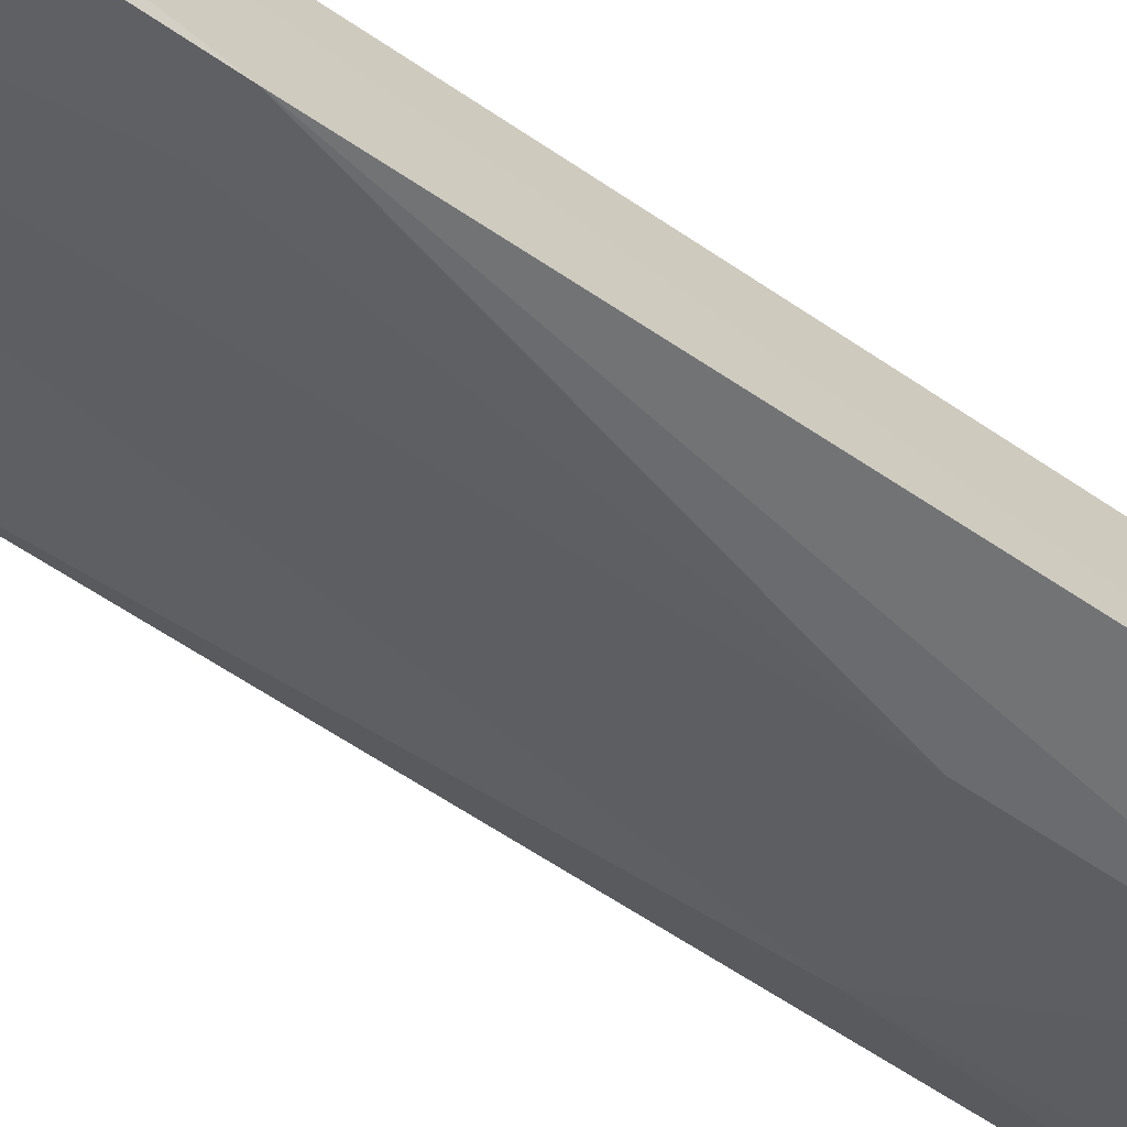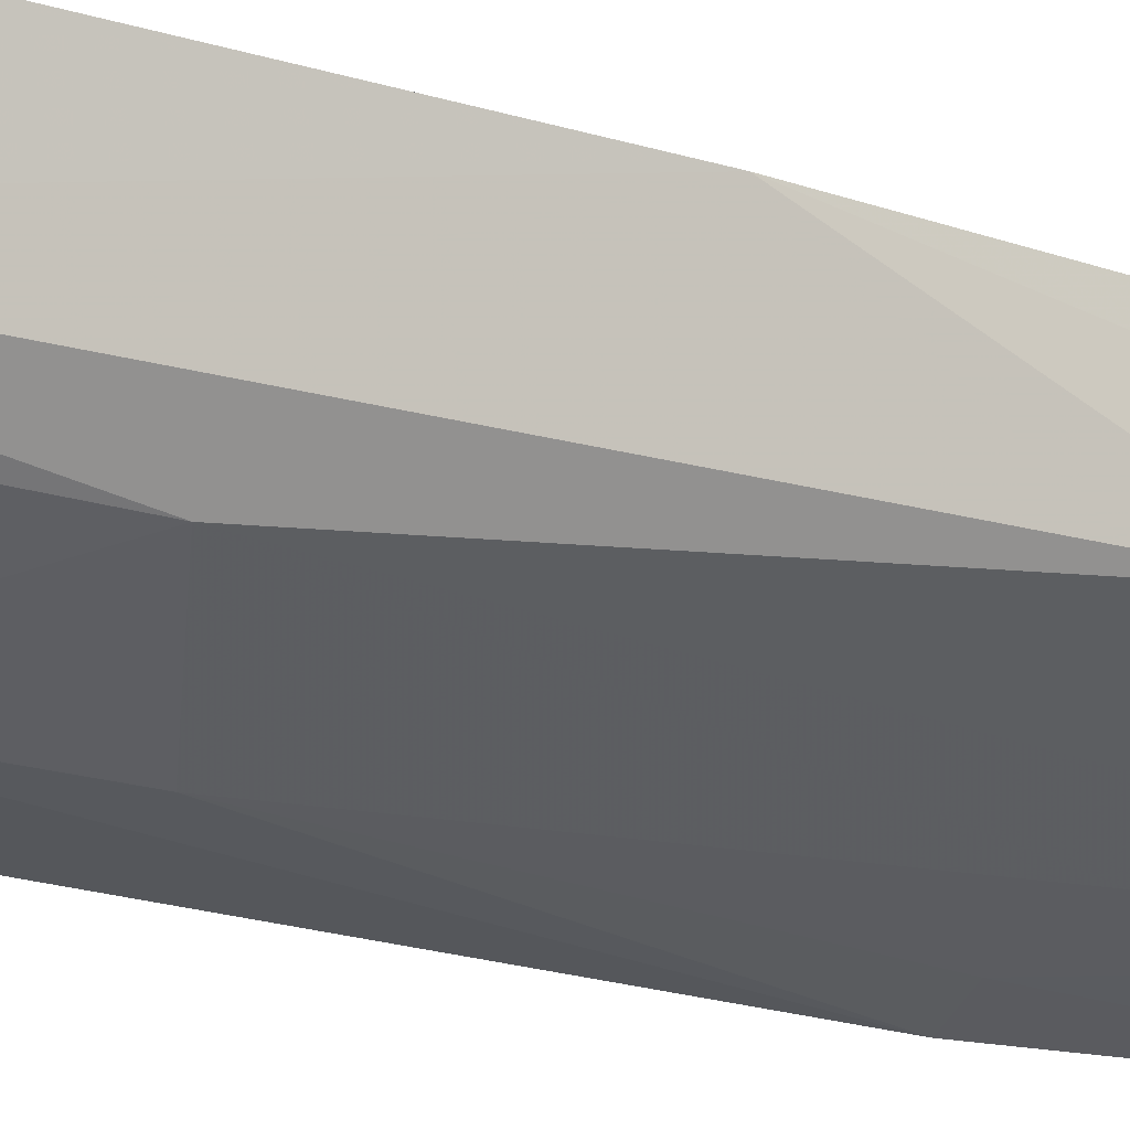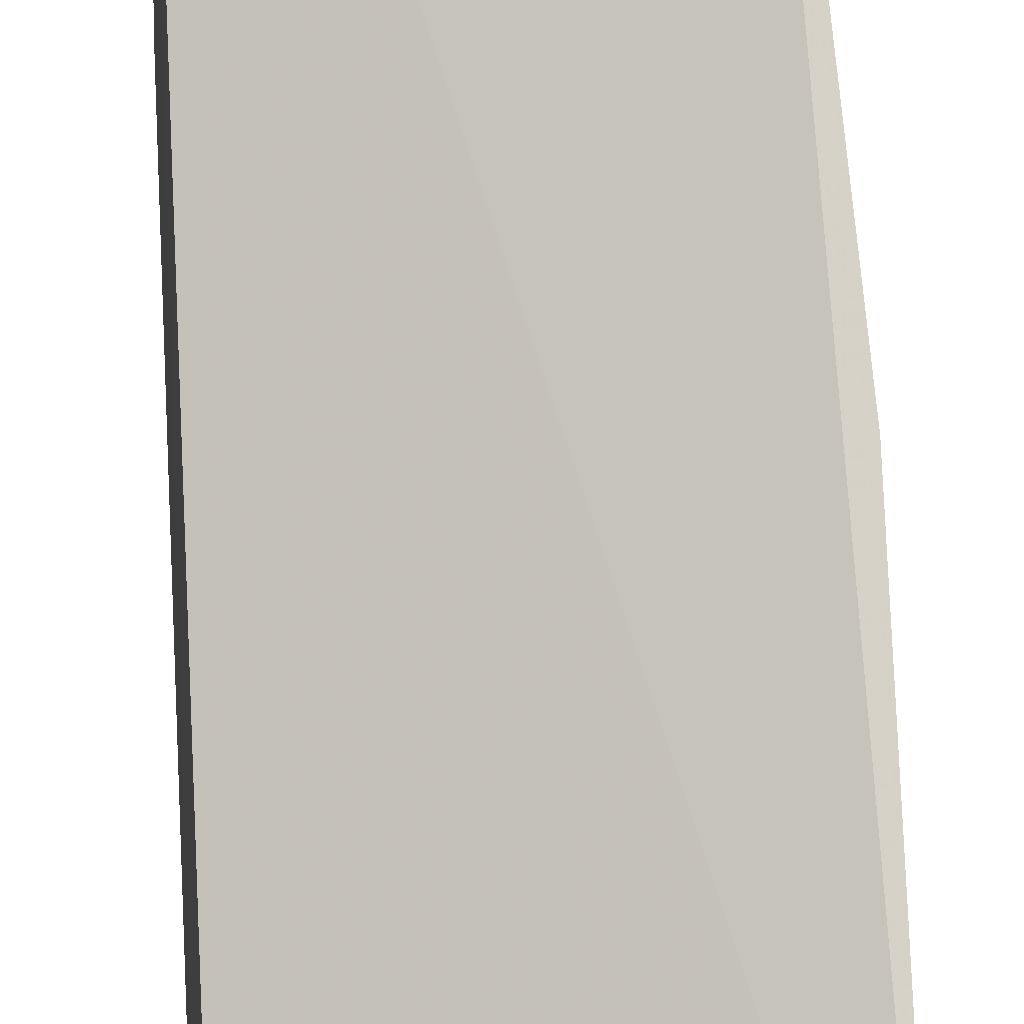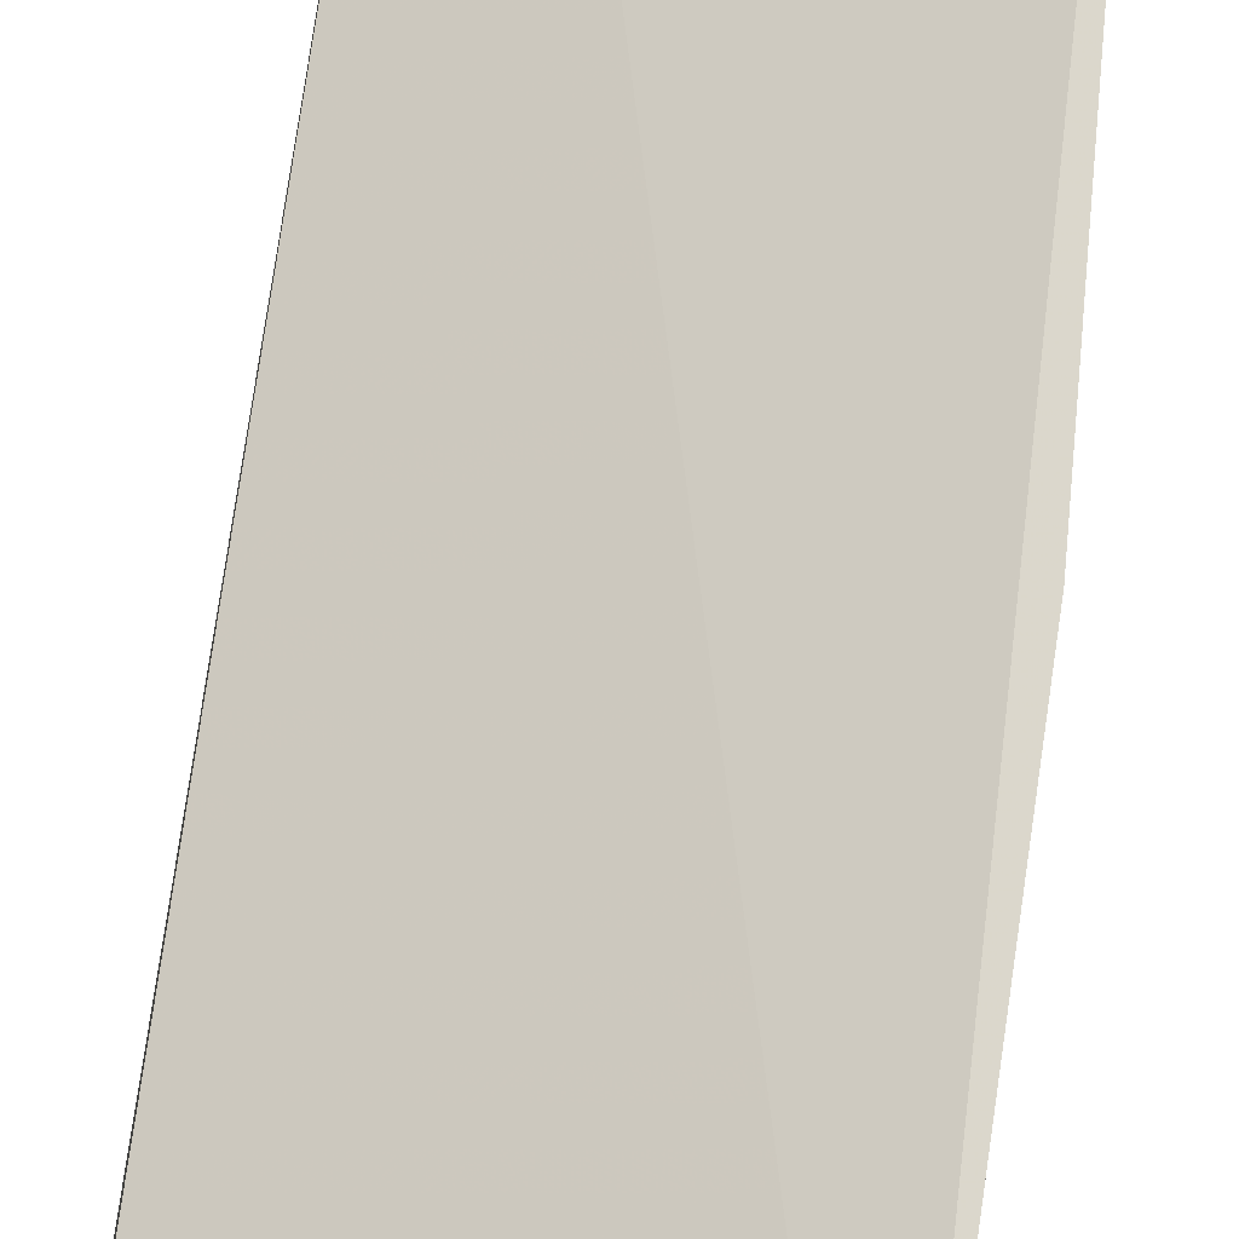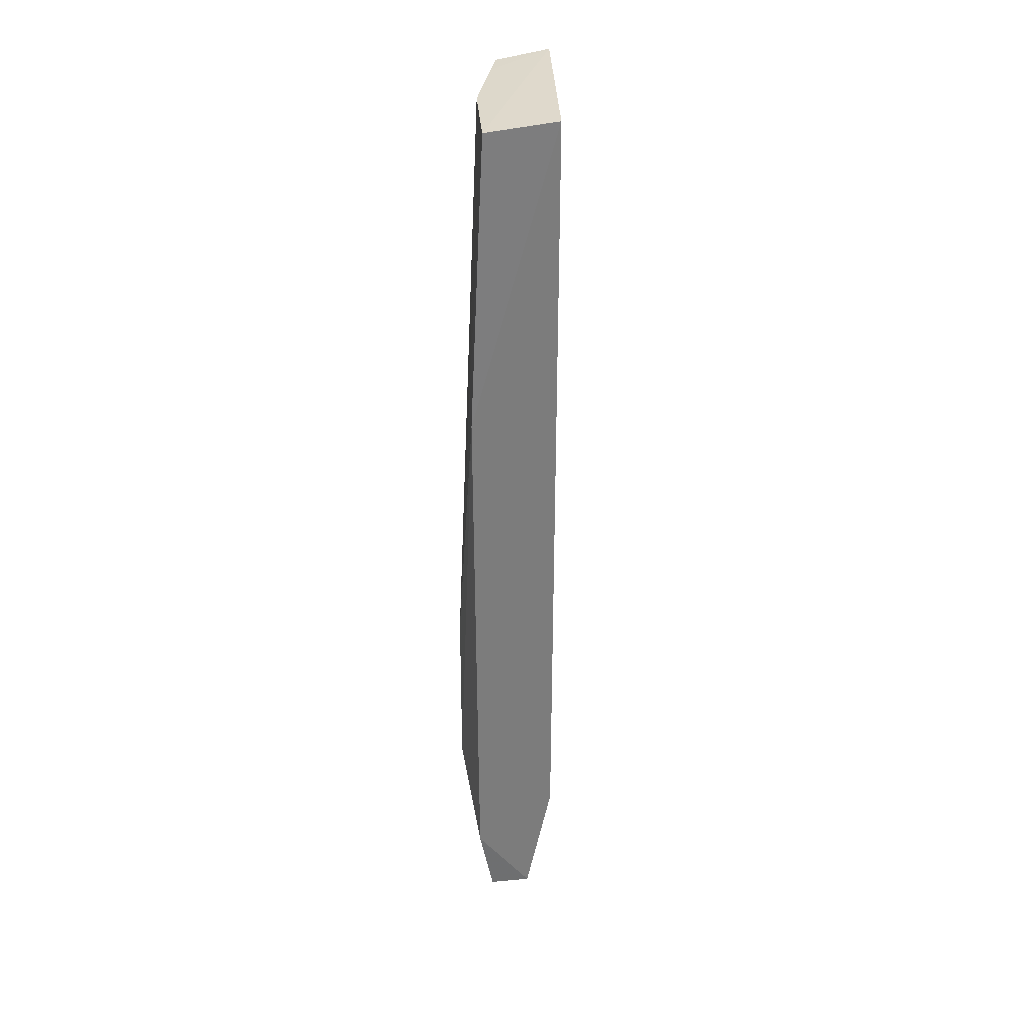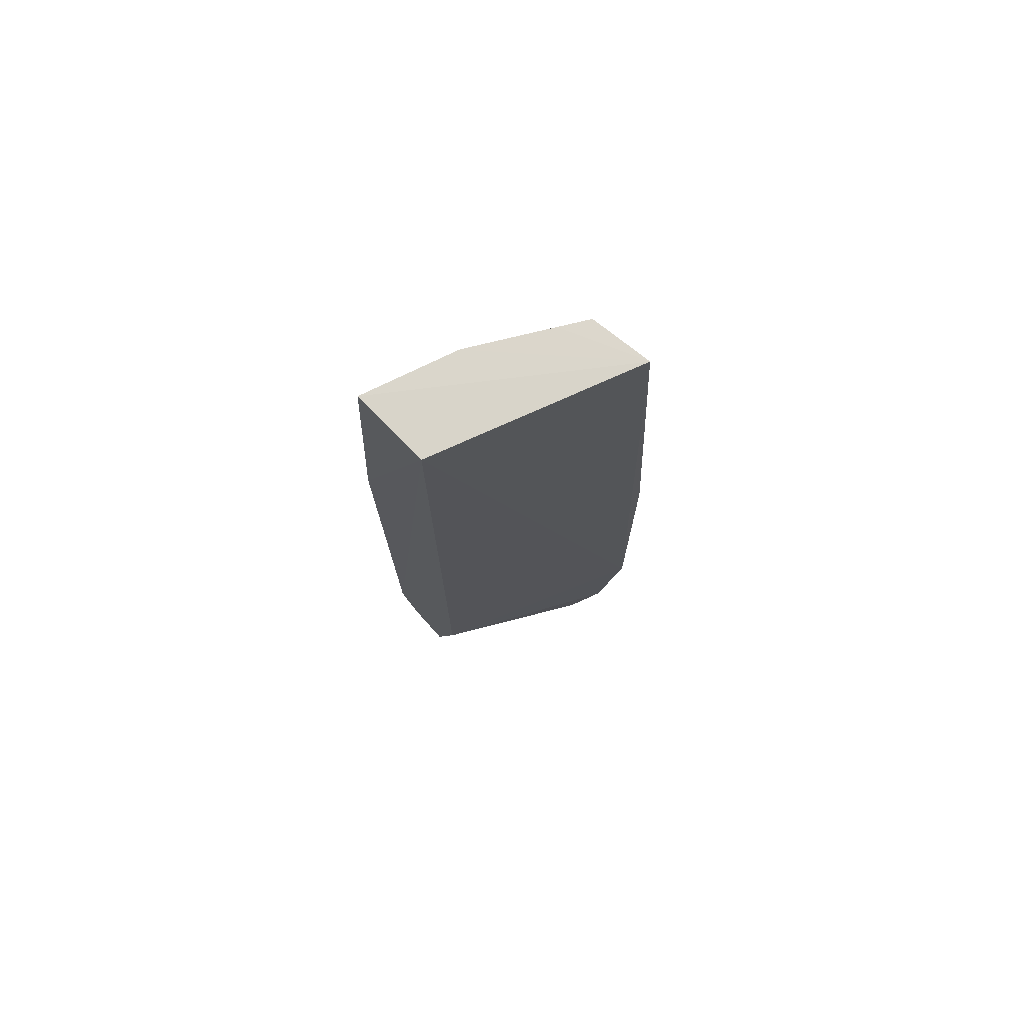
<metadata>
{"format":"obj","ext":"obj","renderer":"f3d","projection":"perspective","resolution":1024,"background":"white","views":[{"elev":-58.5,"azim":-125.7,"up":"+Z"},{"elev":-24.1,"azim":64.4,"up":"+Z"},{"elev":78.1,"azim":-2.6,"up":"+Z"},{"elev":73.8,"azim":8.1,"up":"+Z"},{"elev":32.6,"azim":-109.3,"up":"+Y"},{"elev":75.7,"azim":-41.5,"up":"+Y"}]}
</metadata>
<code>
v 0.08273 -0.4058 -0.04767
v 0.1076 -0.3534 -0.03817
v 0.01488 -0.3409 -0.06887
v 0.01488 -0.007547 -0.06845
v 0.04133 -0.2504 -0.1038
v 0.09655 -0.3971 -0.04192
v 0.09281 -0.008587 -0.06791
v 0.01312 -0.3849 -0.0986
v 0.09451 -0.3799 -0.07599
v 0.01332 -0.007749 -0.1002
v 0.09703 -0.007887 -0.04297
v 0.01364 -0.3891 -0.08059
v 0.0966 -0.115 -0.07318
v 0.04097 -0.3224 -0.1039
v 0.08978 -0.3961 -0.07266
v 0.05081 -0.008206 -0.0899
v 0.01098 -0.3529 -0.1052
v 0.1079 -0.2054 -0.04004
v 0.08271 -0.2659 -0.08772
v 0.05526 -0.385 -0.08805
v 0.0708 -0.397 -0.07836
v 0.08153 -0.008423 -0.07379
v 0.02555 -0.1298 -0.103
v 0.01108 -0.1295 -0.1066
v 0.08122 -0.3217 -0.08693
v 0.08547 -0.3964 -0.07386
f 3 2 4
f 6 2 3
f 6 3 1
f 9 2 6
f 11 4 2
f 11 10 4
f 12 8 1
f 12 1 3
f 15 9 6
f 15 6 1
f 16 10 11
f 16 7 13
f 17 8 12
f 17 14 8
f 17 12 3
f 17 3 4
f 18 2 9
f 18 9 13
f 18 11 2
f 18 13 7
f 18 7 11
f 19 13 9
f 19 16 13
f 19 5 16
f 19 14 5
f 20 14 9
f 20 8 14
f 20 9 15
f 21 1 8
f 21 20 15
f 21 8 20
f 22 16 11
f 22 11 7
f 22 7 16
f 23 16 5
f 23 10 16
f 24 5 14
f 24 14 17
f 24 23 5
f 24 10 23
f 24 17 4
f 24 4 10
f 25 19 9
f 25 9 14
f 25 14 19
f 26 21 15
f 26 15 1
f 26 1 21

</code>
